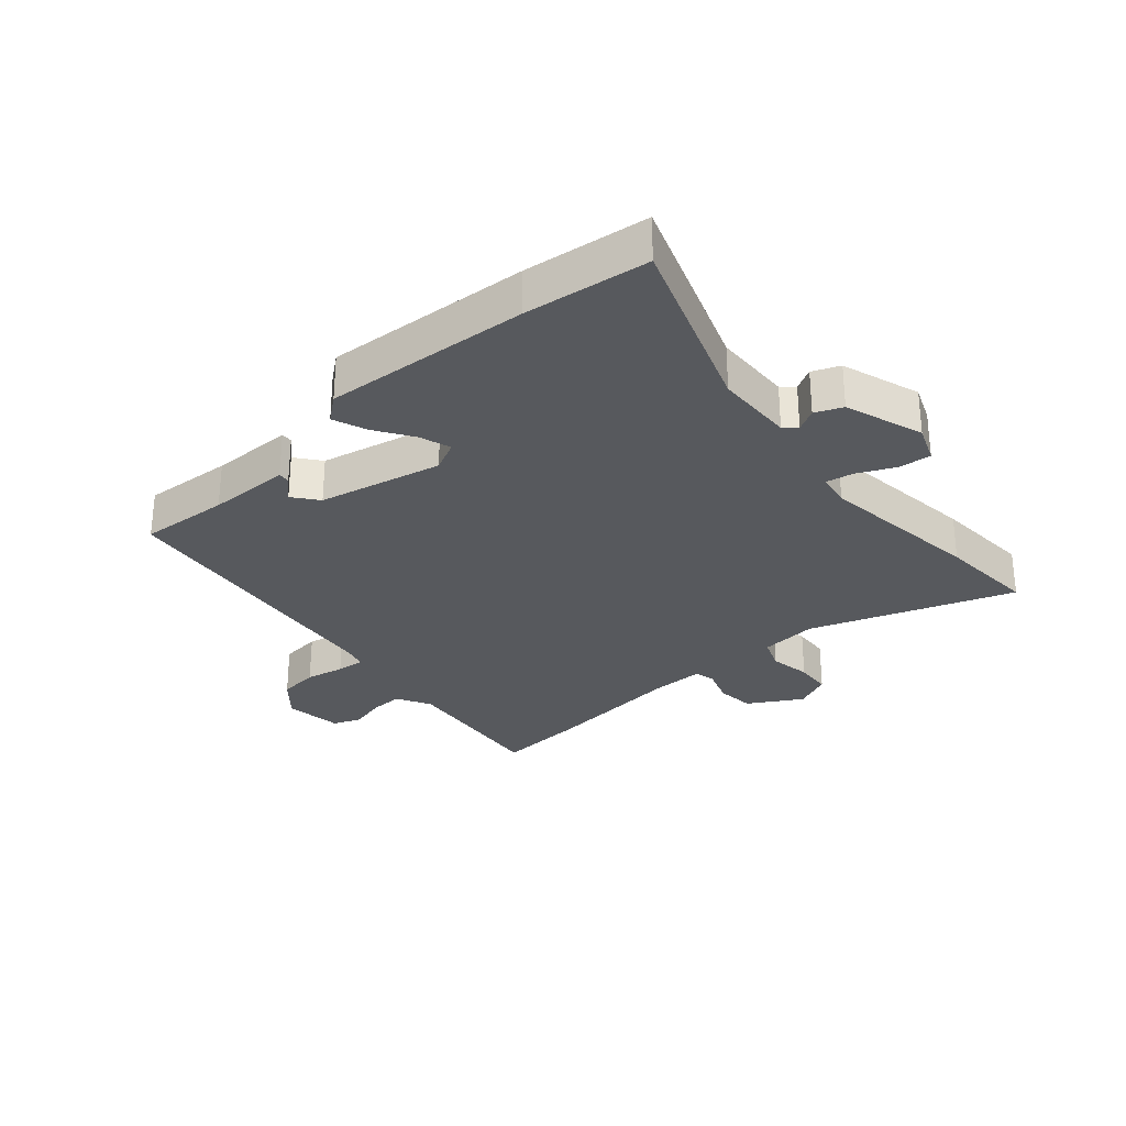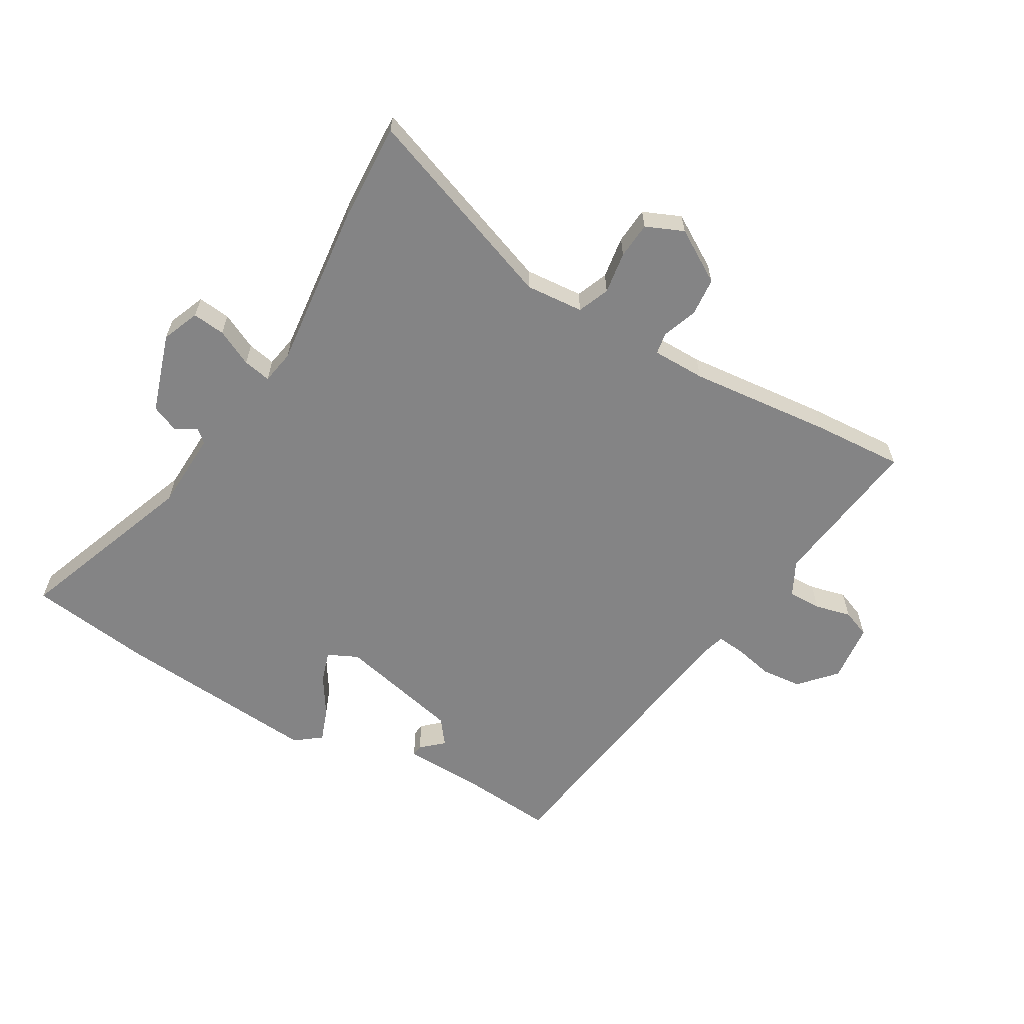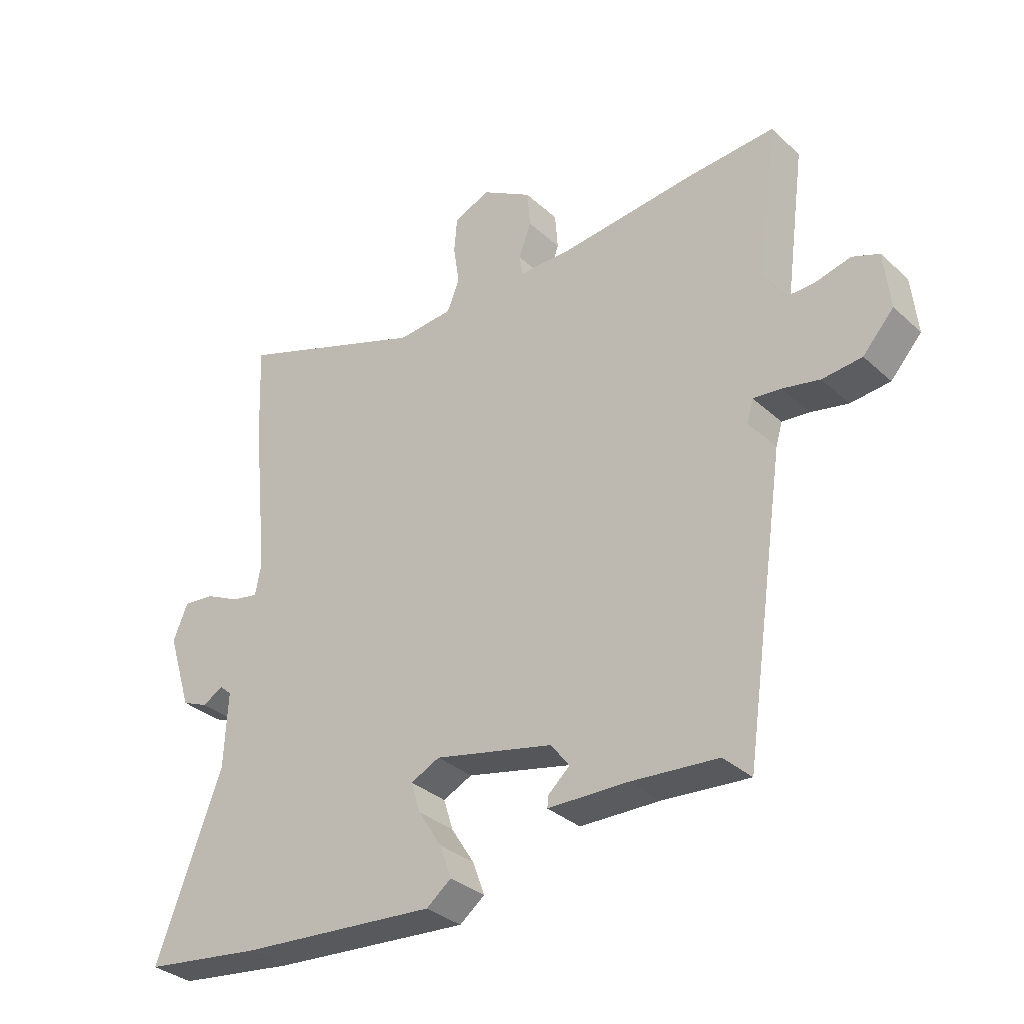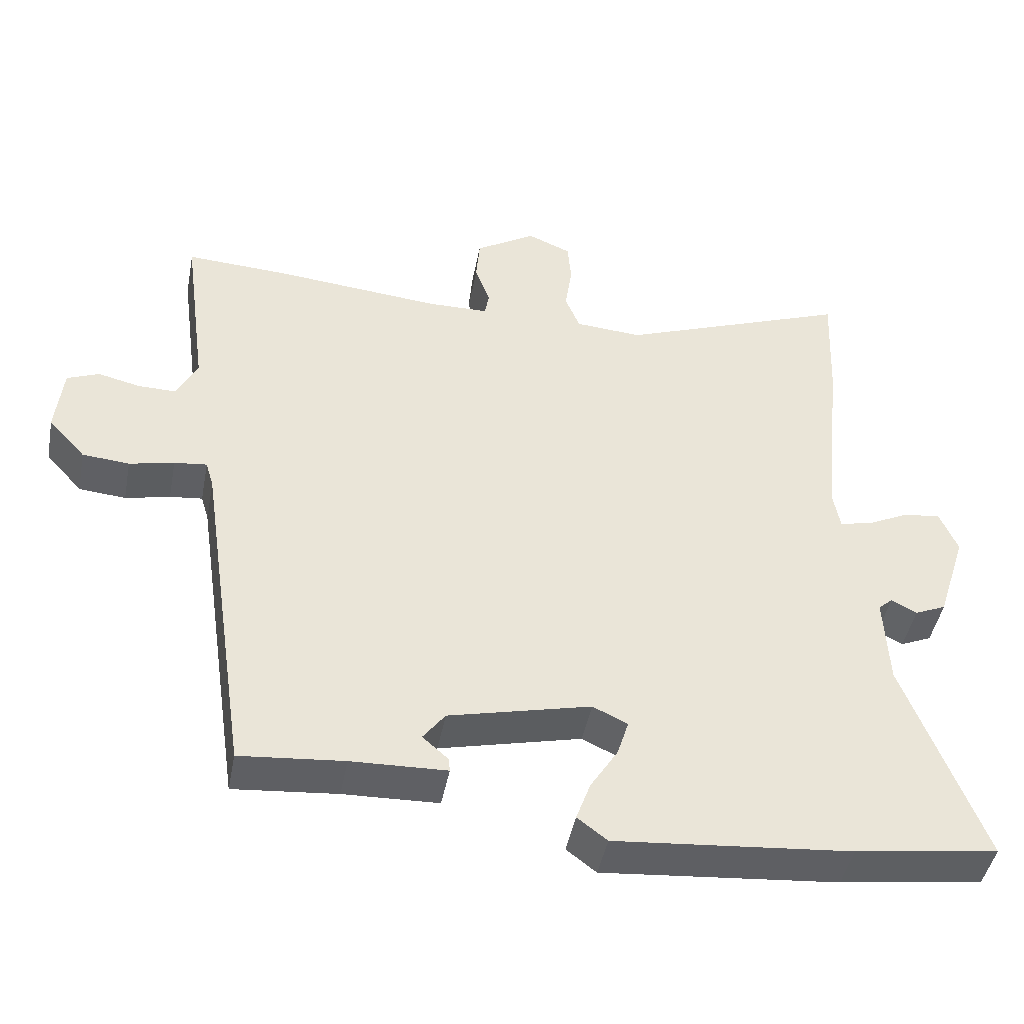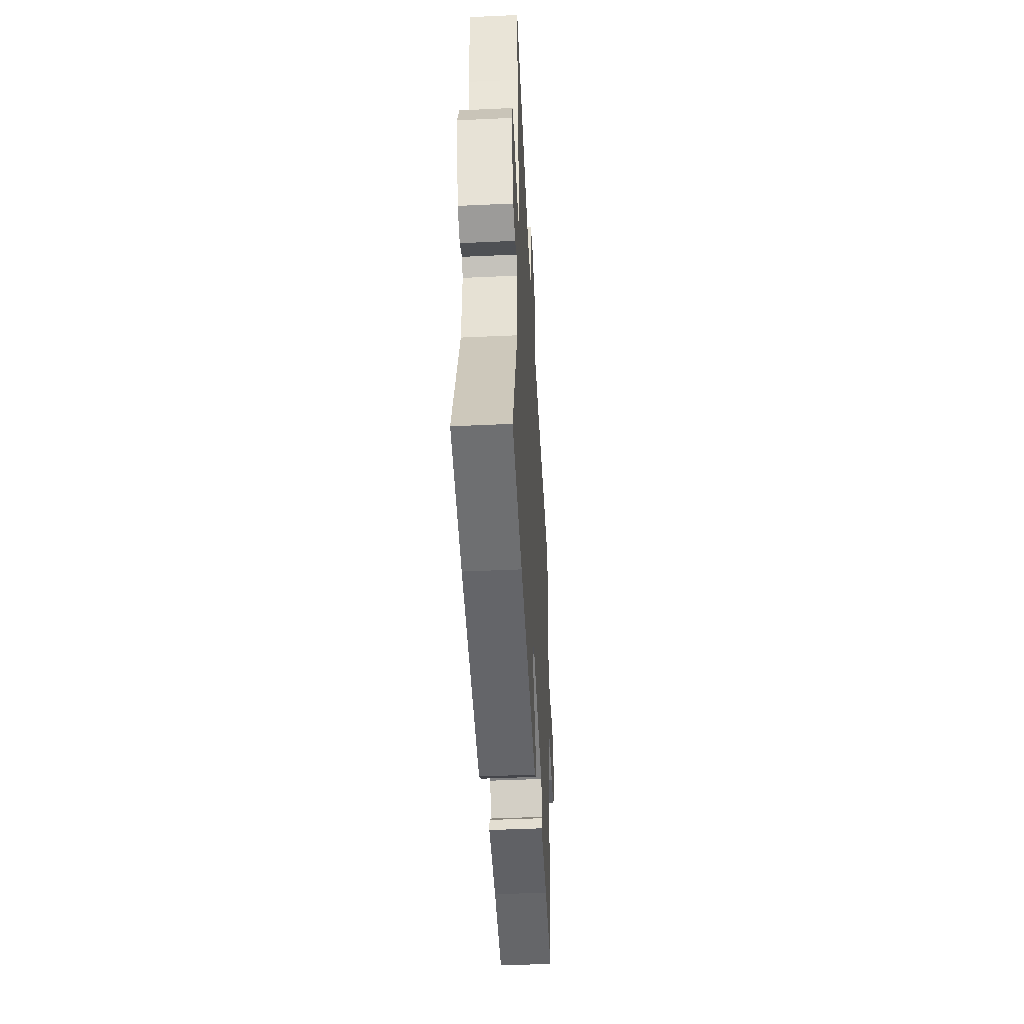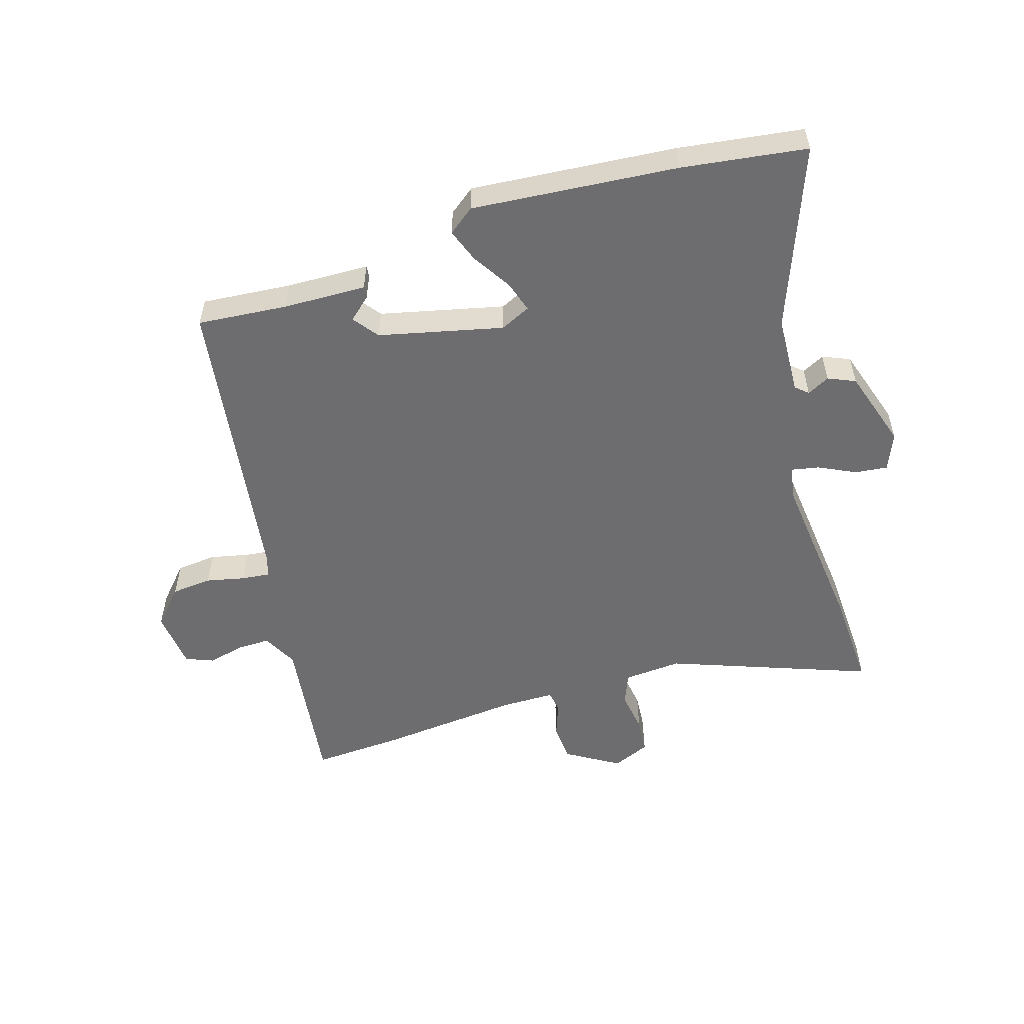
<metadata>
{"format":"obj","ext":"obj","renderer":"f3d","projection":"perspective","resolution":1024,"background":"white","views":[{"elev":-29.2,"azim":-137.8,"up":"+Y"},{"elev":-61.5,"azim":-29.9,"up":"+Y"},{"elev":-33.4,"azim":39.3,"up":"+Z"},{"elev":-44.7,"azim":169.3,"up":"+Z"},{"elev":-46.7,"azim":-87.0,"up":"+Z"},{"elev":-54.1,"azim":-162.8,"up":"+Y"}]}
</metadata>
<code>
v 0.386 0.07 -0.471
v 0.24 0.07 -0.458
v 0.106 0.07 -0.454
v 0.108 0.07 -0.435
v 0.144 0.07 -0.403
v 0.113 0.07 -0.362
v -0.087 0.07 -0.315
v -0.136 0.07 -0.338
v -0.12 0.07 -0.389
v -0.081 0.07 -0.451
v -0.061 0.07 -0.506
v -0.103 0.07 -0.538
v -0.436 0.07 -0.509
v -0.637 0.07 -0.481
v -0.526 0.07 -0.188
v -0.52 0.07 -0.06
v -0.54 0.07 -0.042
v -0.576 0.07 -0.061
v -0.62 0.07 -0.042
v -0.661 0.07 0.087
v -0.636 0.07 0.147
v -0.583 0.07 0.141
v -0.524 0.07 0.112
v -0.479 0.07 0.103
v -0.469 0.07 0.157
v -0.497 0.07 0.427
v -0.504 0.07 0.589
v -0.179 0.07 0.468
v -0.085 0.07 0.475
v -0.064 0.07 0.526
v -0.074 0.07 0.594
v -0.069 0.07 0.653
v -0.008 0.07 0.679
v 0.077 0.07 0.627
v 0.082 0.07 0.565
v 0.061 0.07 0.508
v 0.067 0.07 0.473
v 0.153 0.07 0.472
v 0.386 0.07 0.494
v 0.532 0.07 0.502
v 0.498 0.07 0.249
v 0.527 0.07 0.192
v 0.581 0.07 0.193
v 0.64 0.07 0.207
v 0.685 0.07 0.189
v 0.695 0.07 0.093
v 0.643 0.07 0.036
v 0.577 0.07 0.03
v 0.514 0.07 0.044
v 0.468 0.07 0.049
v 0.457 0.07 0.012
v 0.386 0 -0.471
v 0.24 0 -0.458
v 0.106 0 -0.454
v 0.108 0 -0.435
v 0.144 0 -0.403
v 0.113 0 -0.362
v -0.087 0 -0.315
v -0.136 0 -0.338
v -0.12 0 -0.389
v -0.081 0 -0.451
v -0.061 0 -0.506
v -0.103 0 -0.538
v -0.436 0 -0.509
v -0.637 0 -0.481
v -0.526 0 -0.188
v -0.52 0 -0.06
v -0.54 0 -0.042
v -0.576 0 -0.061
v -0.62 0 -0.042
v -0.661 0 0.087
v -0.636 0 0.147
v -0.583 0 0.141
v -0.524 0 0.112
v -0.479 0 0.103
v -0.469 0 0.157
v -0.497 0 0.427
v -0.504 0 0.589
v -0.179 0 0.468
v -0.085 0 0.475
v -0.064 0 0.526
v -0.074 0 0.594
v -0.069 0 0.653
v -0.008 0 0.679
v 0.077 0 0.627
v 0.082 0 0.565
v 0.061 0 0.508
v 0.067 0 0.473
v 0.153 0 0.472
v 0.386 0 0.494
v 0.532 0 0.502
v 0.498 0 0.249
v 0.527 0 0.192
v 0.581 0 0.193
v 0.64 0 0.207
v 0.685 0 0.189
v 0.695 0 0.093
v 0.643 0 0.036
v 0.577 0 0.03
v 0.514 0 0.044
v 0.468 0 0.049
v 0.457 0 0.012
f 46 47 48 49
f 46 49 50
f 43 44 45 46
f 42 43 46 50
f 41 42 50
f 38 39 40 41
f 37 38 41 50
f 33 34 35 36
f 33 36 37
f 30 31 32 33
f 30 33 37
f 29 30 37 50
f 25 26 27 28
f 24 25 28 29
f 20 21 22 23
f 20 23 24
f 17 18 19 20
f 16 17 20 24
f 15 16 24 29
f 9 10 11 12
f 8 9 12 13
f 2 3 4 5
f 51 1 2 5
f 51 5 6
f 50 51 6 7
f 29 50 7 8
f 14 15 29
f 8 13 14 29
f 100 99 98 97
f 101 100 97
f 97 96 95 94
f 101 97 94 93
f 101 93 92
f 92 91 90 89
f 101 92 89 88
f 87 86 85 84
f 88 87 84
f 84 83 82 81
f 88 84 81
f 101 88 81 80
f 79 78 77 76
f 80 79 76 75
f 74 73 72 71
f 75 74 71
f 71 70 69 68
f 75 71 68 67
f 80 75 67 66
f 63 62 61 60
f 64 63 60 59
f 56 55 54 53
f 56 53 52 102
f 57 56 102
f 58 57 102 101
f 59 58 101 80
f 80 66 65
f 80 65 64 59
f 1 52 53 2
f 2 53 54 3
f 3 54 55 4
f 4 55 56 5
f 5 56 57 6
f 6 57 58 7
f 7 58 59 8
f 8 59 60 9
f 9 60 61 10
f 10 61 62 11
f 11 62 63 12
f 12 63 64 13
f 13 64 65 14
f 14 65 66 15
f 15 66 67 16
f 16 67 68 17
f 17 68 69 18
f 18 69 70 19
f 19 70 71 20
f 20 71 72 21
f 21 72 73 22
f 22 73 74 23
f 23 74 75 24
f 24 75 76 25
f 25 76 77 26
f 26 77 78 27
f 27 78 79 28
f 28 79 80 29
f 29 80 81 30
f 30 81 82 31
f 31 82 83 32
f 32 83 84 33
f 33 84 85 34
f 34 85 86 35
f 35 86 87 36
f 36 87 88 37
f 37 88 89 38
f 38 89 90 39
f 39 90 91 40
f 40 91 92 41
f 41 92 93 42
f 42 93 94 43
f 43 94 95 44
f 44 95 96 45
f 45 96 97 46
f 46 97 98 47
f 47 98 99 48
f 48 99 100 49
f 49 100 101 50
f 50 101 102 51
f 51 102 52 1

</code>
